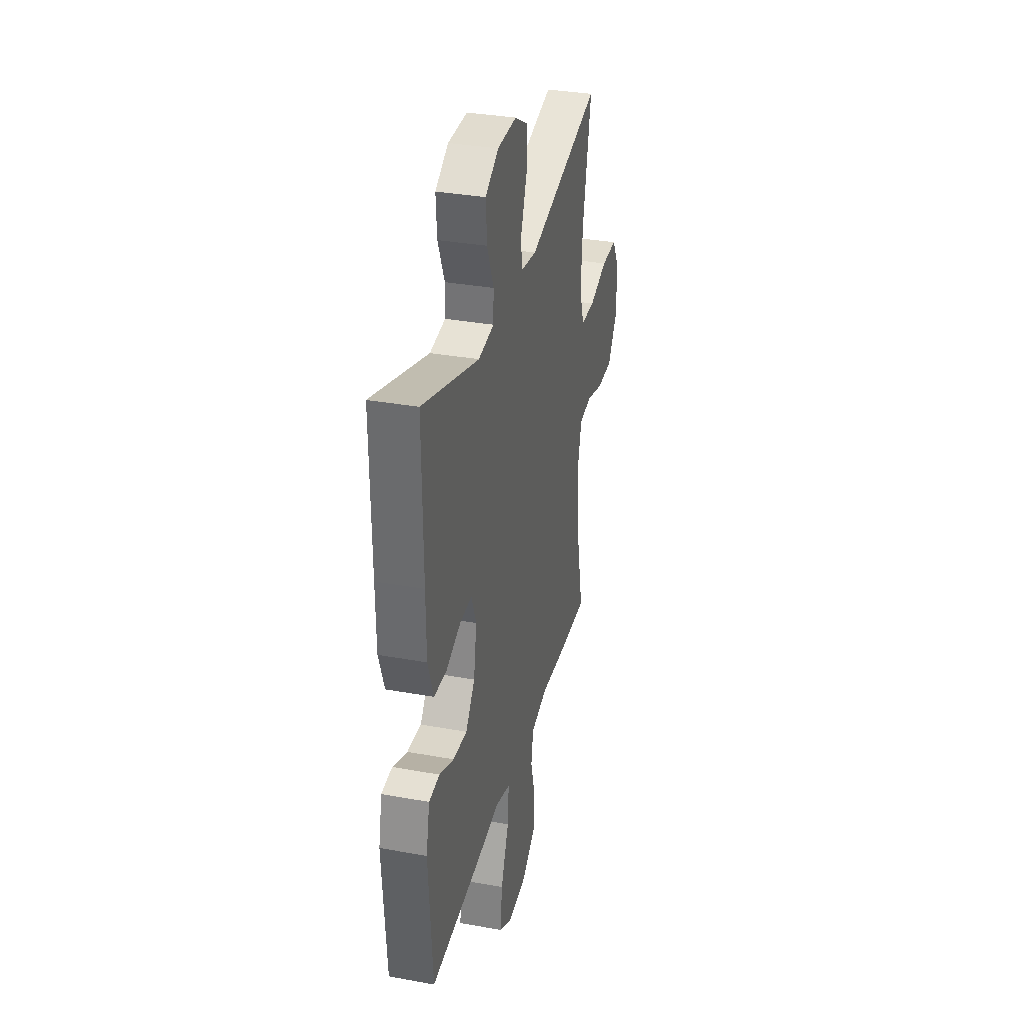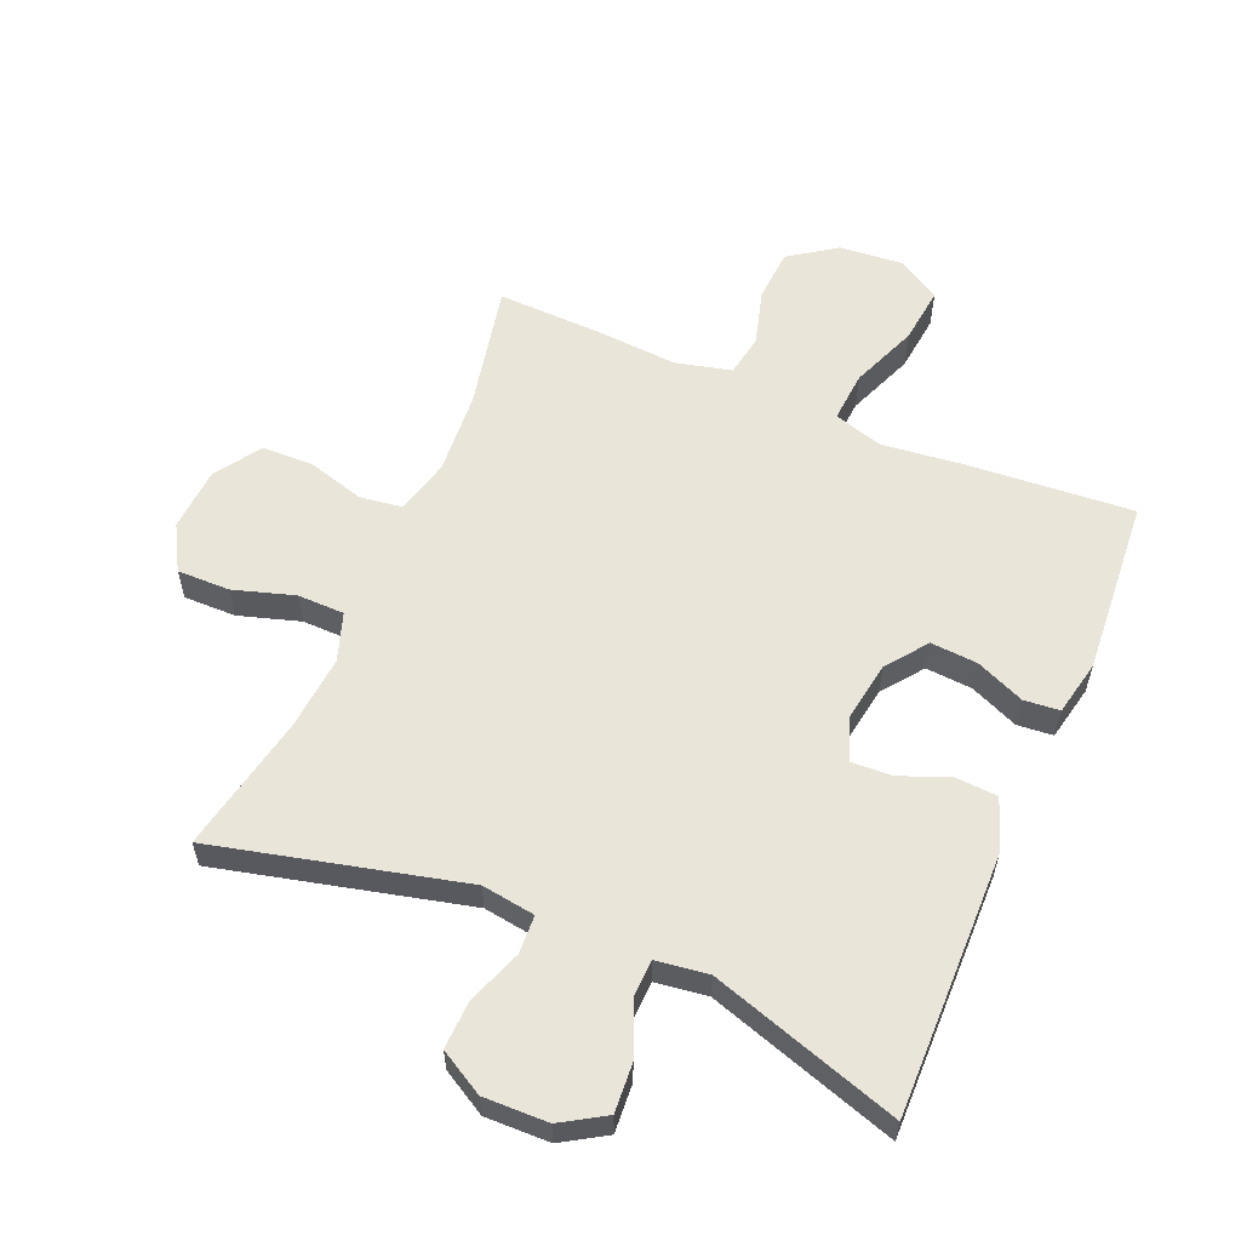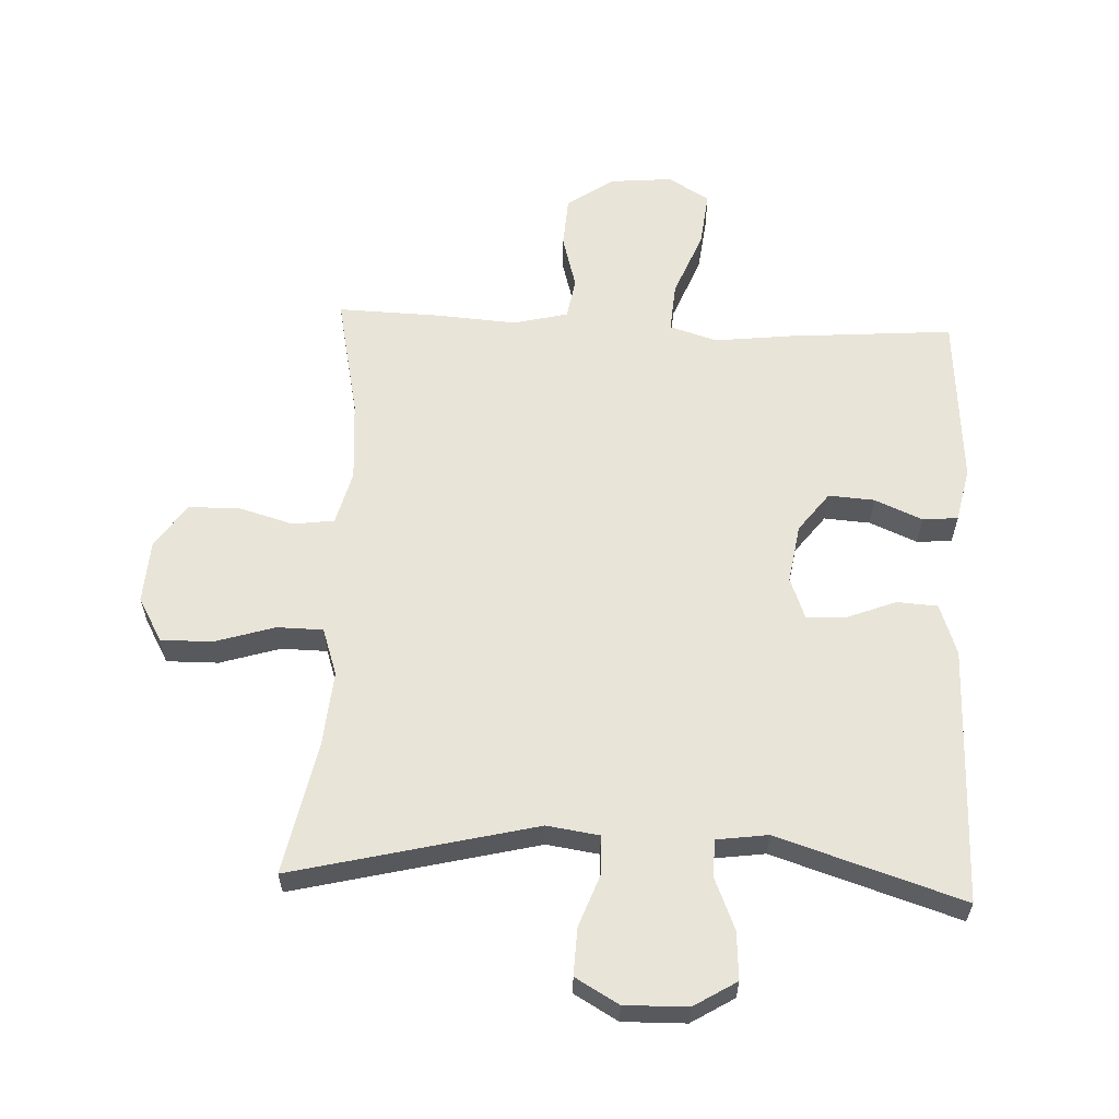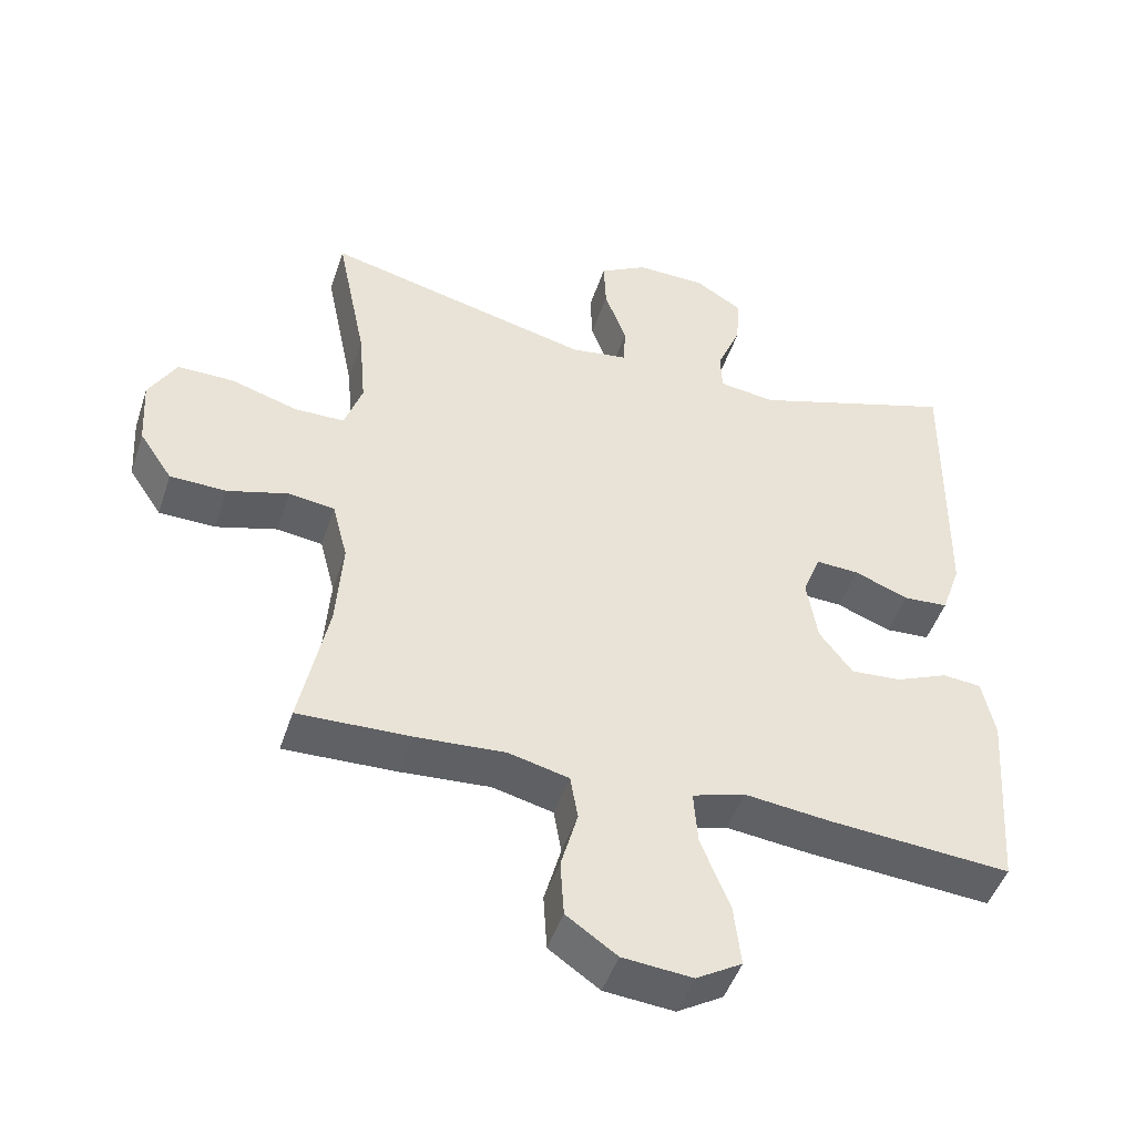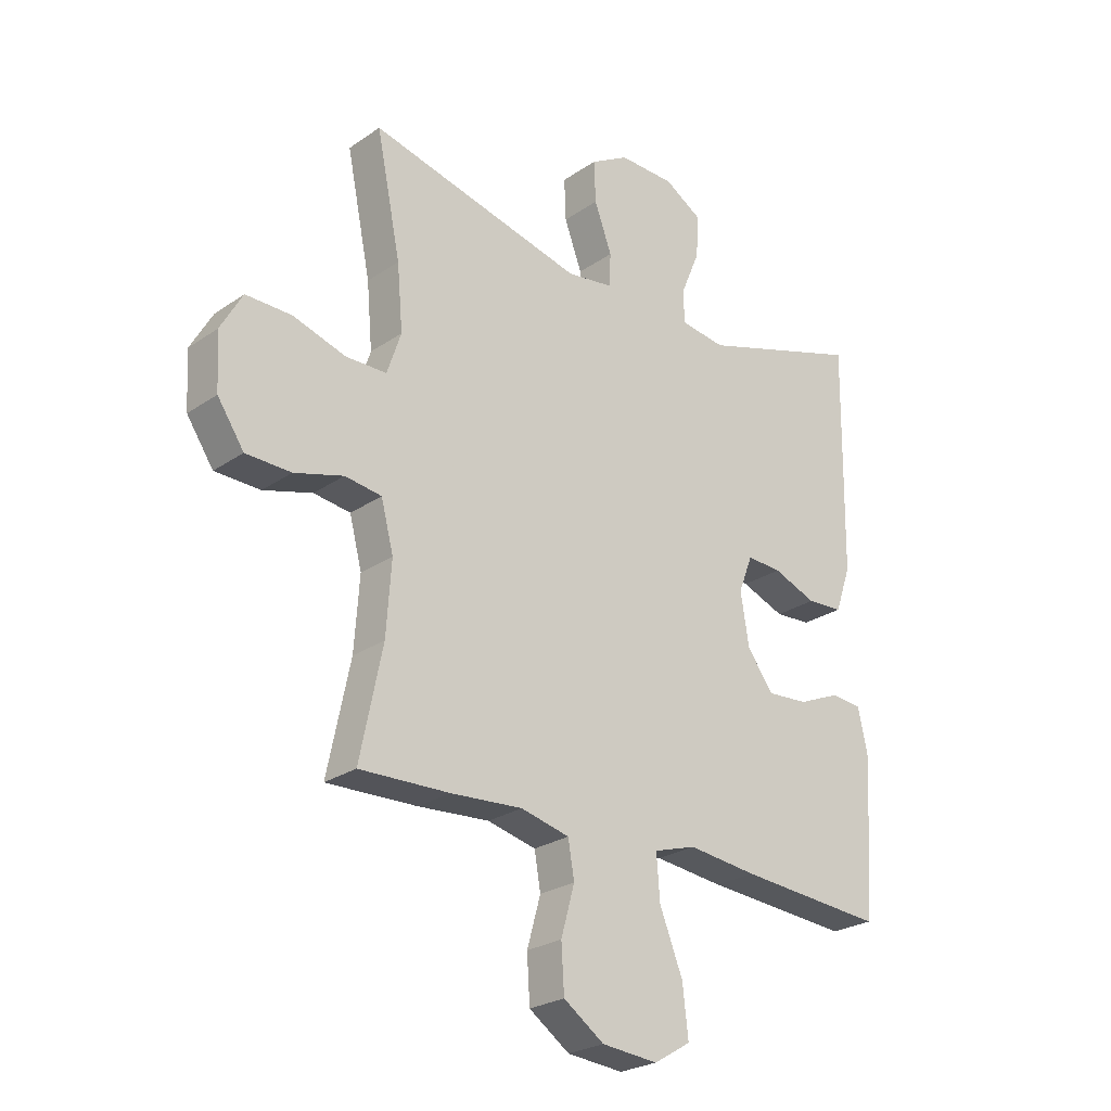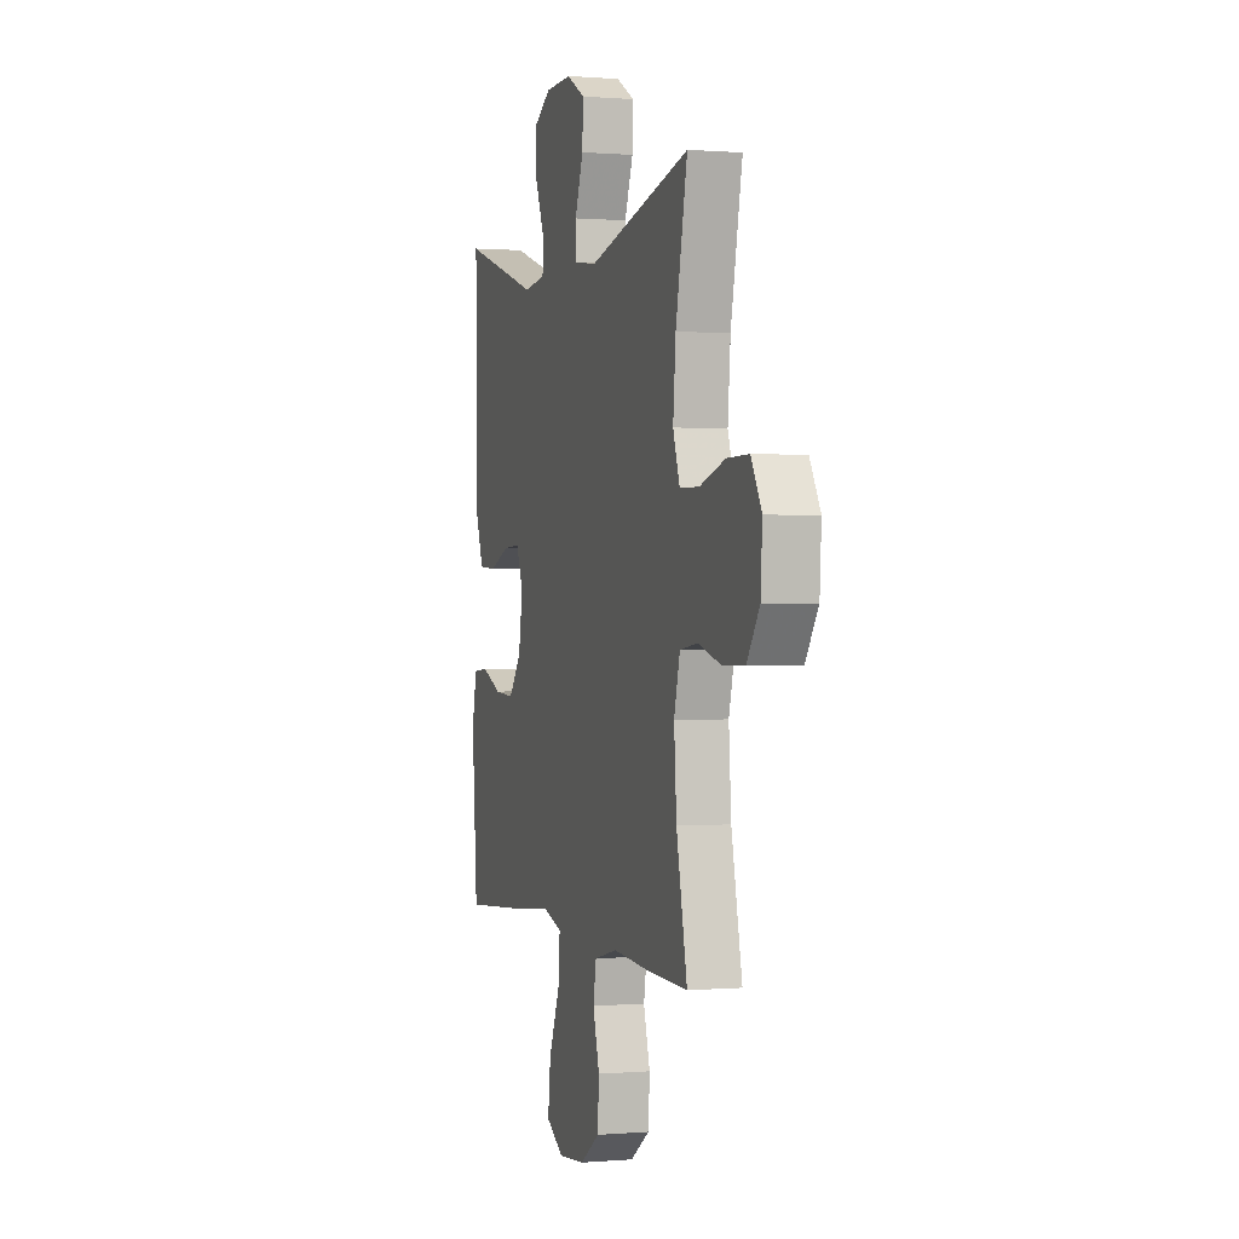
<metadata>
{"format":"obj","ext":"obj","renderer":"f3d","projection":"perspective","resolution":1024,"background":"white","views":[{"elev":33.5,"azim":104.0,"up":"+Z"},{"elev":58.5,"azim":23.0,"up":"+Y"},{"elev":60.1,"azim":2.6,"up":"+Y"},{"elev":-47.4,"azim":-18.0,"up":"+Z"},{"elev":-25.2,"azim":-42.2,"up":"+Z"},{"elev":0.4,"azim":-107.4,"up":"+Z"}]}
</metadata>
<code>
v -0.5 0.07 -0.5
v -0.46 0.07 -0.307
v -0.451 0.07 -0.18
v -0.473 0.07 -0.095
v -0.538 0.07 -0.086
v -0.625 0.07 -0.111
v -0.705 0.07 -0.109
v -0.752 0.07 -0.039
v -0.758 0.07 0.059
v -0.719 0.07 0.128
v -0.638 0.07 0.127
v -0.544 0.07 0.098
v -0.472 0.07 0.099
v -0.447 0.07 0.173
v -0.457 0.07 0.288
v -0.5 0.07 0.5
v -0.119 0.07 0.407
v -0.037 0.07 0.419
v -0.034 0.07 0.478
v -0.065 0.07 0.562
v -0.068 0.07 0.636
v 0 0.07 0.675
v 0.099 0.07 0.673
v 0.166 0.07 0.632
v 0.161 0.07 0.557
v 0.127 0.07 0.475
v 0.129 0.07 0.418
v 0.209 0.07 0.407
v 0.5 0.07 0.5
v 0.496 0.07 0.218
v 0.494 0.07 0.095
v 0.466 0.07 0.015
v 0.402 0.07 0.011
v 0.325 0.07 0.041
v 0.263 0.07 0.044
v 0.238 0.07 -0.021
v 0.253 0.07 -0.114
v 0.3 0.07 -0.176
v 0.372 0.07 -0.171
v 0.447 0.07 -0.139
v 0.502 0.07 -0.144
v 0.52 0.07 -0.229
v 0.5 0.07 -0.5
v 0.241 0.07 -0.48
v 0.119 0.07 -0.466
v 0.044 0.07 -0.489
v 0.05 0.07 -0.567
v 0.091 0.07 -0.67
v 0.101 0.07 -0.758
v 0.036 0.07 -0.797
v -0.063 0.07 -0.788
v -0.135 0.07 -0.738
v -0.14 0.07 -0.657
v -0.116 0.07 -0.571
v -0.127 0.07 -0.507
v -0.213 0.07 -0.486
v -0.34 0.07 -0.495
v -0.5 0 -0.5
v -0.46 0 -0.307
v -0.451 0 -0.18
v -0.473 0 -0.095
v -0.538 0 -0.086
v -0.625 0 -0.111
v -0.705 0 -0.109
v -0.752 0 -0.039
v -0.758 0 0.059
v -0.719 0 0.128
v -0.638 0 0.127
v -0.544 0 0.098
v -0.472 0 0.099
v -0.447 0 0.173
v -0.457 0 0.288
v -0.5 0 0.5
v -0.119 0 0.407
v -0.037 0 0.419
v -0.034 0 0.478
v -0.065 0 0.562
v -0.068 0 0.636
v 0 0 0.675
v 0.099 0 0.673
v 0.166 0 0.632
v 0.161 0 0.557
v 0.127 0 0.475
v 0.129 0 0.418
v 0.209 0 0.407
v 0.5 0 0.5
v 0.496 0 0.218
v 0.494 0 0.095
v 0.466 0 0.015
v 0.402 0 0.011
v 0.325 0 0.041
v 0.263 0 0.044
v 0.238 0 -0.021
v 0.253 0 -0.114
v 0.3 0 -0.176
v 0.372 0 -0.171
v 0.447 0 -0.139
v 0.502 0 -0.144
v 0.52 0 -0.229
v 0.5 0 -0.5
v 0.241 0 -0.48
v 0.119 0 -0.466
v 0.044 0 -0.489
v 0.05 0 -0.567
v 0.091 0 -0.67
v 0.101 0 -0.758
v 0.036 0 -0.797
v -0.063 0 -0.788
v -0.135 0 -0.738
v -0.14 0 -0.657
v -0.116 0 -0.571
v -0.127 0 -0.507
v -0.213 0 -0.486
v -0.34 0 -0.495
f 56 57 1 2
f 55 56 2 3
f 51 52 53 54
f 51 54 55
f 50 51 55
f 47 48 49 50
f 46 47 50 55
f 45 46 55 3
f 39 40 41 42
f 38 39 42 43
f 37 38 43 44
f 31 32 33 34
f 31 34 35
f 28 29 30 31
f 27 28 31 35
f 23 24 25 26
f 23 26 27
f 22 23 27
f 19 20 21 22
f 18 19 22 27
f 17 18 27 35
f 15 16 17 35
f 9 10 11 12
f 9 12 13
f 8 9 13
f 5 6 7 8
f 4 5 8 13
f 3 4 13 14
f 36 37 44 45
f 36 45 3 14
f 14 15 35 36
f 59 58 114 113
f 60 59 113 112
f 111 110 109 108
f 112 111 108
f 112 108 107
f 107 106 105 104
f 112 107 104 103
f 60 112 103 102
f 99 98 97 96
f 100 99 96 95
f 101 100 95 94
f 91 90 89 88
f 92 91 88
f 88 87 86 85
f 92 88 85 84
f 83 82 81 80
f 84 83 80
f 84 80 79
f 79 78 77 76
f 84 79 76 75
f 92 84 75 74
f 92 74 73 72
f 69 68 67 66
f 70 69 66
f 70 66 65
f 65 64 63 62
f 70 65 62 61
f 71 70 61 60
f 102 101 94 93
f 71 60 102 93
f 93 92 72 71
f 1 58 59 2
f 2 59 60 3
f 3 60 61 4
f 4 61 62 5
f 5 62 63 6
f 6 63 64 7
f 7 64 65 8
f 8 65 66 9
f 9 66 67 10
f 10 67 68 11
f 11 68 69 12
f 12 69 70 13
f 13 70 71 14
f 14 71 72 15
f 15 72 73 16
f 16 73 74 17
f 17 74 75 18
f 18 75 76 19
f 19 76 77 20
f 20 77 78 21
f 21 78 79 22
f 22 79 80 23
f 23 80 81 24
f 24 81 82 25
f 25 82 83 26
f 26 83 84 27
f 27 84 85 28
f 28 85 86 29
f 29 86 87 30
f 30 87 88 31
f 31 88 89 32
f 32 89 90 33
f 33 90 91 34
f 34 91 92 35
f 35 92 93 36
f 36 93 94 37
f 37 94 95 38
f 38 95 96 39
f 39 96 97 40
f 40 97 98 41
f 41 98 99 42
f 42 99 100 43
f 43 100 101 44
f 44 101 102 45
f 45 102 103 46
f 46 103 104 47
f 47 104 105 48
f 48 105 106 49
f 49 106 107 50
f 50 107 108 51
f 51 108 109 52
f 52 109 110 53
f 53 110 111 54
f 54 111 112 55
f 55 112 113 56
f 56 113 114 57
f 57 114 58 1

</code>
